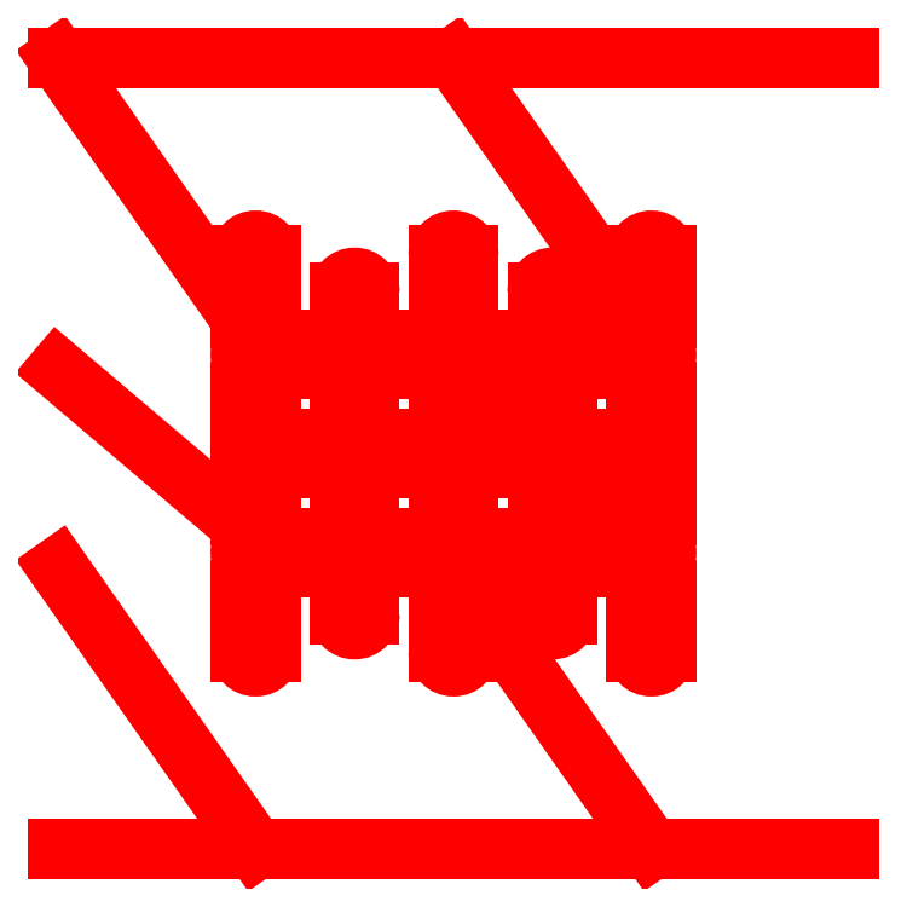
<metadata>
{"format":"dxf","ext":"dxf","renderer":"ezdxf+matplotlib","layout":"modelspace","background":"white","min_lineweight":24,"dpi":150}
</metadata>
<code>
0
SECTION
2
ENTITIES
0
LINE
8
TOP
10
20
20
31.5
30
0
11
26.25
21
31.5
31
0
0
LINE
8
TOP
10
20
20
28.5
30
0
11
26.25
21
28.5
31
0
0
LINE
8
TOP
10
33.75
20
31.5
30
0
11
46.25
21
31.5
31
0
0
LINE
8
TOP
10
33.75
20
28.5
30
0
11
46.25
21
28.5
31
0
0
LINE
8
TOP
10
53.75
20
31.5
30
0
11
60
21
31.5
31
0
0
LINE
8
TOP
10
53.75
20
28.5
30
0
11
60
21
28.5
31
0
0
LINE
8
TOP
10
23.75
20
41.5
30
0
11
36.25
21
41.5
31
0
0
LINE
8
TOP
10
23.75
20
38.5
30
0
11
36.25
21
38.5
31
0
0
LINE
8
TOP
10
43.75
20
41.5
30
0
11
56.25
21
41.5
31
0
0
LINE
8
TOP
10
43.75
20
38.5
30
0
11
56.25
21
38.5
31
0
0
LINE
8
TOP
10
20
20
51.5
30
0
11
26.25
21
51.5
31
0
0
LINE
8
TOP
10
20
20
48.5
30
0
11
26.25
21
48.5
31
0
0
LINE
8
TOP
10
33.75
20
51.5
30
0
11
46.25
21
51.5
31
0
0
LINE
8
TOP
10
33.75
20
48.5
30
0
11
46.25
21
48.5
31
0
0
LINE
8
TOP
10
53.75
20
51.5
30
0
11
60
21
51.5
31
0
0
LINE
8
TOP
10
53.75
20
48.5
30
0
11
60
21
48.5
31
0
0
LINE
8
TOP
10
21.5
20
20
30
0
11
21.5
21
26.25
31
0
0
LINE
8
TOP
10
18.5
20
20
30
0
11
18.5
21
26.25
31
0
0
LINE
8
TOP
10
21.5
20
33.75
30
0
11
21.5
21
46.25
31
0
0
LINE
8
TOP
10
18.5
20
33.75
30
0
11
18.5
21
46.25
31
0
0
LINE
8
TOP
10
21.5
20
53.75
30
0
11
21.5
21
60
31
0
0
LINE
8
TOP
10
18.5
20
53.75
30
0
11
18.5
21
60
31
0
0
LINE
8
TOP
10
31.5
20
23.75
30
0
11
31.5
21
36.25
31
0
0
LINE
8
TOP
10
28.5
20
23.75
30
0
11
28.5
21
36.25
31
0
0
LINE
8
TOP
10
31.5
20
43.75
30
0
11
31.5
21
56.25
31
0
0
LINE
8
TOP
10
28.5
20
43.75
30
0
11
28.5
21
56.25
31
0
0
LINE
8
TOP
10
41.5
20
20
30
0
11
41.5
21
26.25
31
0
0
LINE
8
TOP
10
38.5
20
20
30
0
11
38.5
21
26.25
31
0
0
LINE
8
TOP
10
41.5
20
33.75
30
0
11
41.5
21
46.25
31
0
0
LINE
8
TOP
10
38.5
20
33.75
30
0
11
38.5
21
46.25
31
0
0
LINE
8
TOP
10
41.5
20
53.75
30
0
11
41.5
21
60
31
0
0
LINE
8
TOP
10
38.5
20
53.75
30
0
11
38.5
21
60
31
0
0
LINE
8
TOP
10
51.5
20
23.75
30
0
11
51.5
21
36.25
31
0
0
LINE
8
TOP
10
48.5
20
23.75
30
0
11
48.5
21
36.25
31
0
0
LINE
8
TOP
10
51.5
20
43.75
30
0
11
51.5
21
56.25
31
0
0
LINE
8
TOP
10
48.5
20
43.75
30
0
11
48.5
21
56.25
31
0
0
LINE
8
TOP
10
61.5
20
20
30
0
11
61.5
21
26.25
31
0
0
LINE
8
TOP
10
58.5
20
20
30
0
11
58.5
21
26.25
31
0
0
LINE
8
TOP
10
61.5
20
33.75
30
0
11
61.5
21
46.25
31
0
0
LINE
8
TOP
10
58.5
20
33.75
30
0
11
58.5
21
46.25
31
0
0
LINE
8
TOP
10
61.5
20
53.75
30
0
11
61.5
21
60
31
0
0
LINE
8
TOP
10
58.5
20
53.75
30
0
11
58.5
21
60
31
0
0
LINE
8
TOP
10
0
20
0
30
0
11
80
21
0
31
0
0
LINE
8
TOP
10
60
20
0
30
0
11
40
21
28.5
31
0
0
LINE
8
TOP
10
60
20
31.5
30
0
11
40
21
48.5
31
0
0
LINE
8
TOP
10
60
20
51.5
30
0
11
40
21
80
31
0
0
LINE
8
TOP
10
80
20
80
30
0
11
0
21
80
31
0
0
LINE
8
TOP
10
20
20
0
30
0
11
0
21
28.5
31
0
0
LINE
8
TOP
10
20
20
31.5
30
0
11
0
21
48.5
31
0
0
LINE
8
TOP
10
20
20
51.5
30
0
11
0
21
80
31
0
0
ARC
8
TOP
10
20
20
30
30
0
40
1.5
50
-270
51
-90
0
ARC
8
TOP
10
26.25
20
30
30
0
40
1.5
50
-90
51
90
0
ARC
8
TOP
10
33.75
20
30
30
0
40
1.5
50
-270
51
-90
0
ARC
8
TOP
10
46.25
20
30
30
0
40
1.5
50
-90
51
90
0
ARC
8
TOP
10
53.75
20
30
30
0
40
1.5
50
-270
51
-90
0
ARC
8
TOP
10
60
20
30
30
0
40
1.5
50
-90
51
90
0
ARC
8
TOP
10
23.75
20
40
30
0
40
1.5
50
-270
51
-90
0
ARC
8
TOP
10
36.25
20
40
30
0
40
1.5
50
-90
51
90
0
ARC
8
TOP
10
43.75
20
40
30
0
40
1.5
50
-270
51
-90
0
ARC
8
TOP
10
56.25
20
40
30
0
40
1.5
50
-90
51
90
0
ARC
8
TOP
10
20
20
50
30
0
40
1.5
50
-270
51
-90
0
ARC
8
TOP
10
26.25
20
50
30
0
40
1.5
50
-90
51
90
0
ARC
8
TOP
10
33.75
20
50
30
0
40
1.5
50
-270
51
-90
0
ARC
8
TOP
10
46.25
20
50
30
0
40
1.5
50
-90
51
90
0
ARC
8
TOP
10
53.75
20
50
30
0
40
1.5
50
-270
51
-90
0
ARC
8
TOP
10
60
20
50
30
0
40
1.5
50
-90
51
90
0
ARC
8
TOP
10
20
20
20
30
0
40
1.5
50
-180
51
0
0
ARC
8
TOP
10
20
20
26.25
30
0
40
1.5
50
0
51
180
0
ARC
8
TOP
10
20
20
33.75
30
0
40
1.5
50
-180
51
0
0
ARC
8
TOP
10
20
20
46.25
30
0
40
1.5
50
0
51
180
0
ARC
8
TOP
10
20
20
53.75
30
0
40
1.5
50
-180
51
0
0
ARC
8
TOP
10
20
20
60
30
0
40
1.5
50
0
51
180
0
ARC
8
TOP
10
30
20
23.75
30
0
40
1.5
50
-180
51
0
0
ARC
8
TOP
10
30
20
36.25
30
0
40
1.5
50
0
51
180
0
ARC
8
TOP
10
30
20
43.75
30
0
40
1.5
50
-180
51
0
0
ARC
8
TOP
10
30
20
56.25
30
0
40
1.5
50
0
51
180
0
ARC
8
TOP
10
40
20
20
30
0
40
1.5
50
-180
51
0
0
ARC
8
TOP
10
40
20
26.25
30
0
40
1.5
50
0
51
180
0
ARC
8
TOP
10
40
20
33.75
30
0
40
1.5
50
-180
51
0
0
ARC
8
TOP
10
40
20
46.25
30
0
40
1.5
50
0
51
180
0
ARC
8
TOP
10
40
20
53.75
30
0
40
1.5
50
-180
51
0
0
ARC
8
TOP
10
40
20
60
30
0
40
1.5
50
0
51
180
0
ARC
8
TOP
10
50
20
23.75
30
0
40
1.5
50
-180
51
0
0
ARC
8
TOP
10
50
20
36.25
30
0
40
1.5
50
0
51
180
0
ARC
8
TOP
10
50
20
43.75
30
0
40
1.5
50
-180
51
0
0
ARC
8
TOP
10
50
20
56.25
30
0
40
1.5
50
0
51
180
0
ARC
8
TOP
10
60
20
20
30
0
40
1.5
50
-180
51
0
0
ARC
8
TOP
10
60
20
26.25
30
0
40
1.5
50
0
51
180
0
ARC
8
TOP
10
60
20
33.75
30
0
40
1.5
50
-180
51
0
0
ARC
8
TOP
10
60
20
46.25
30
0
40
1.5
50
0
51
180
0
ARC
8
TOP
10
60
20
53.75
30
0
40
1.5
50
-180
51
0
0
ARC
8
TOP
10
60
20
60
30
0
40
1.5
50
0
51
180
0
ENDSEC
0
EOF

</code>
